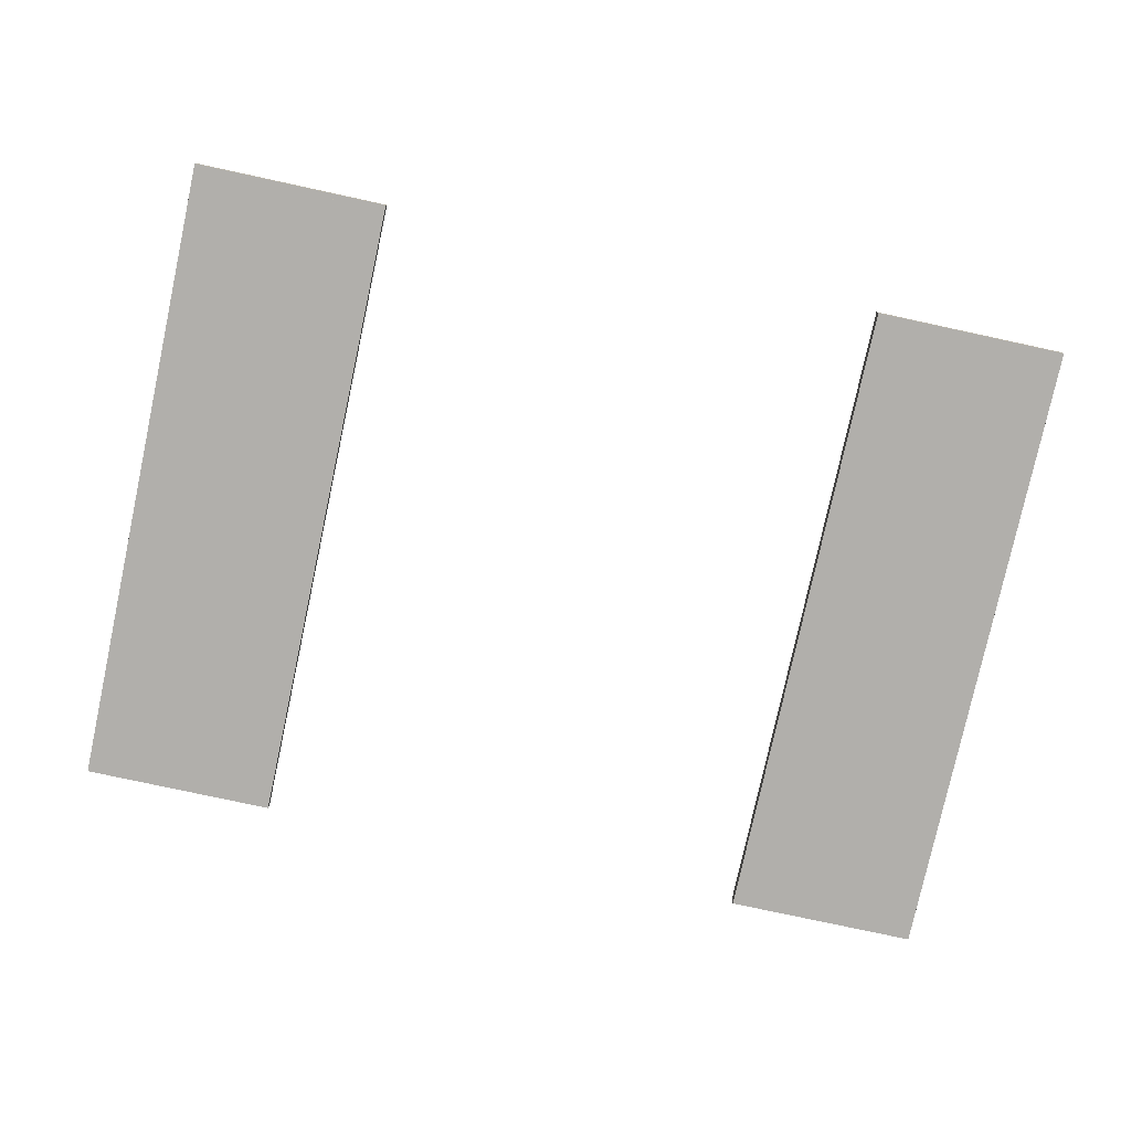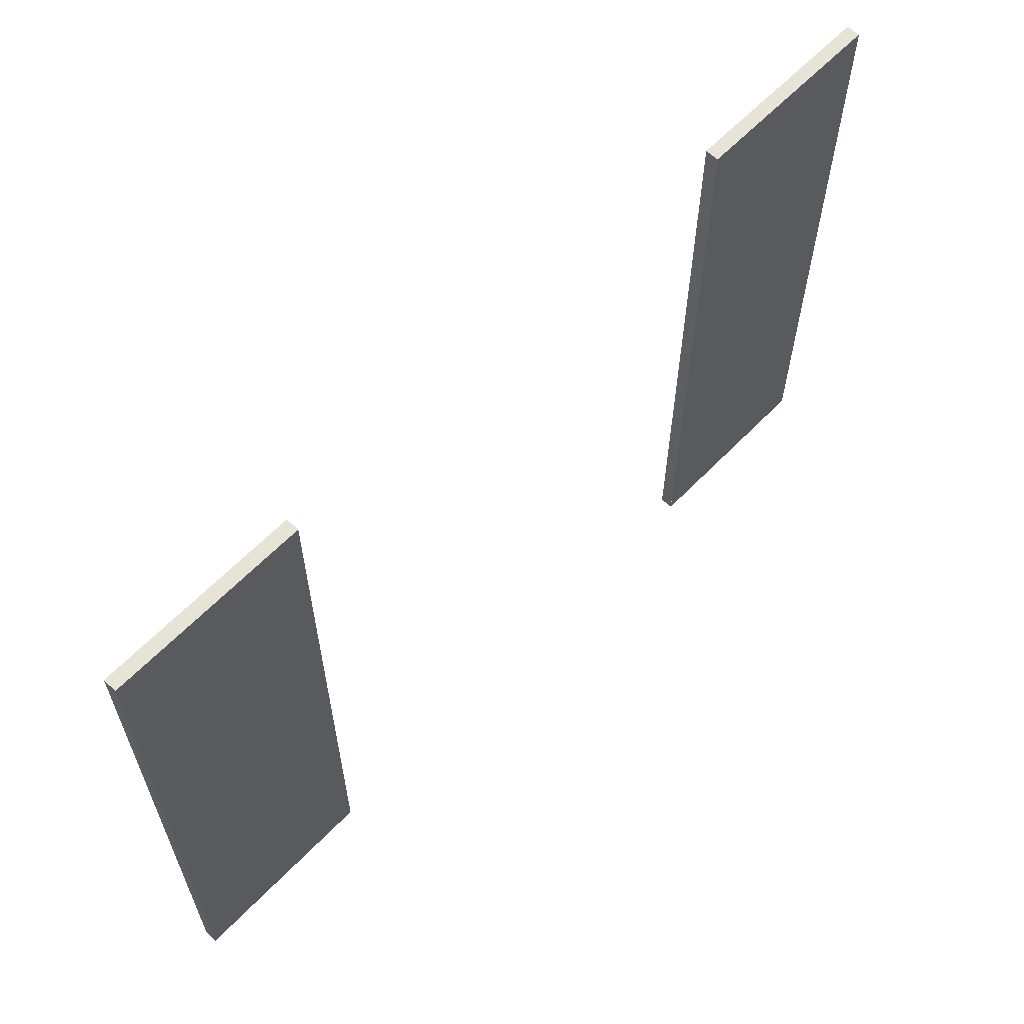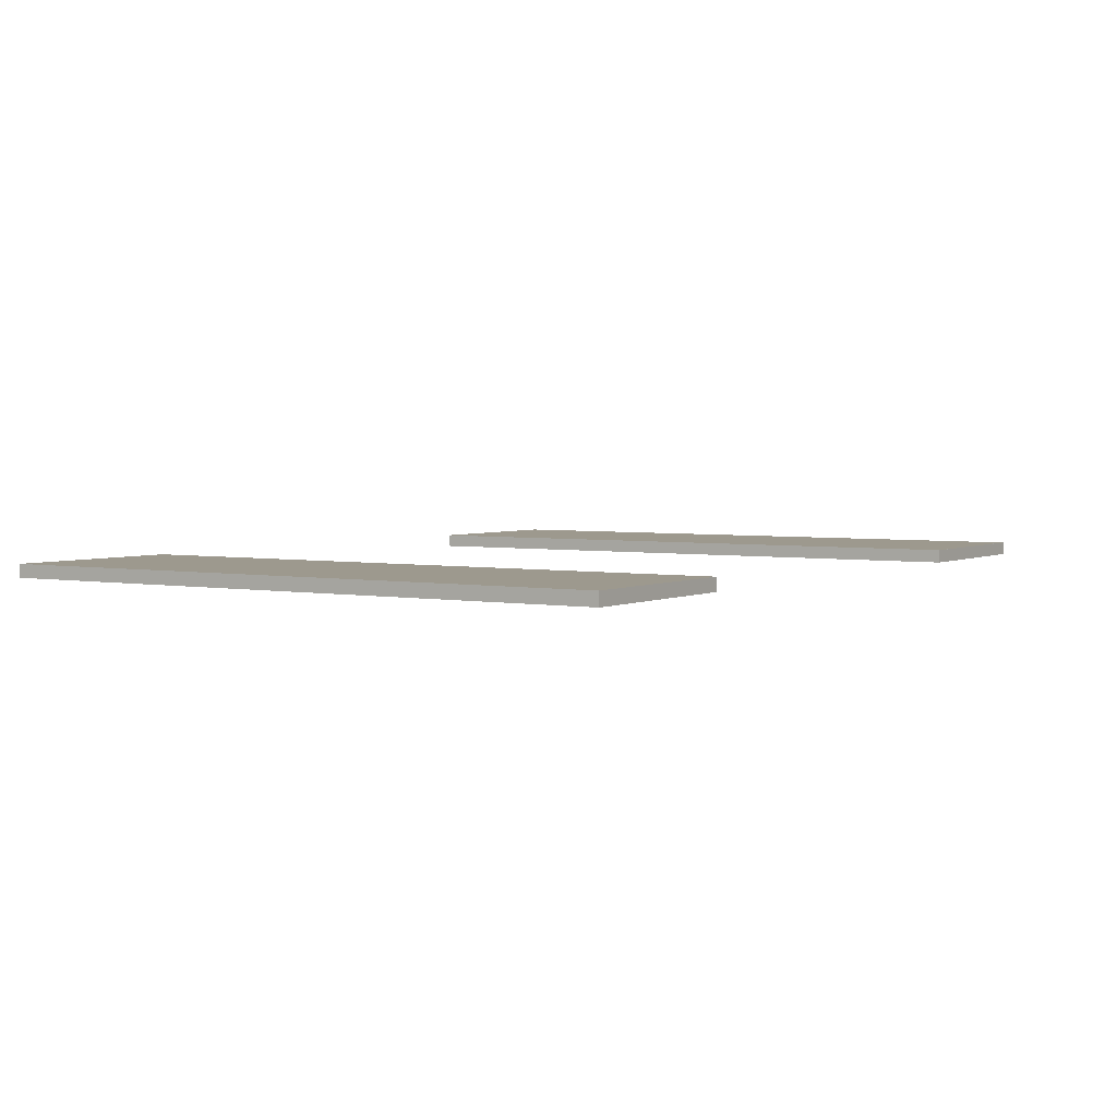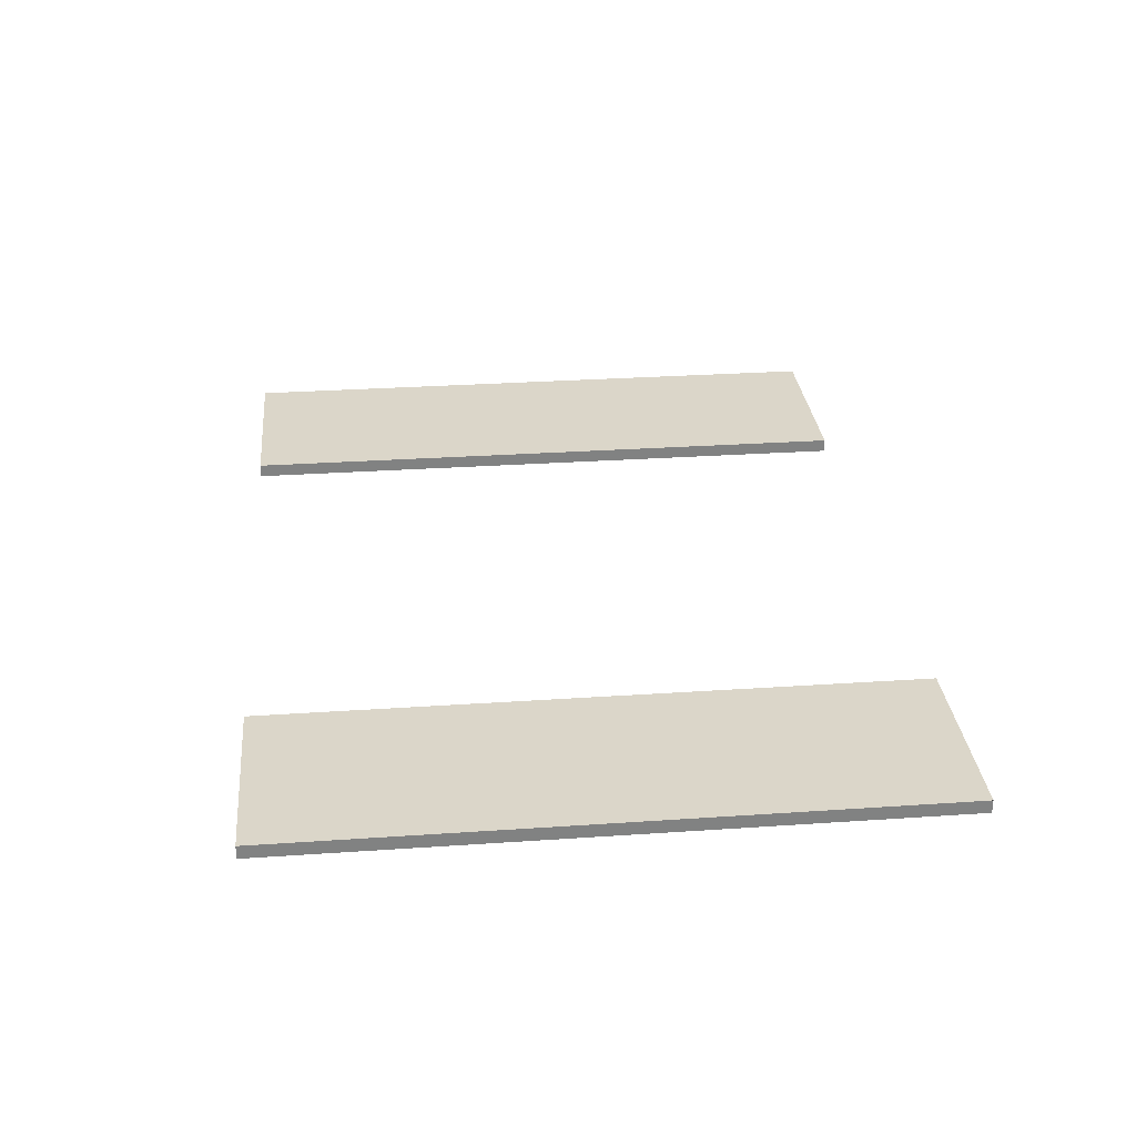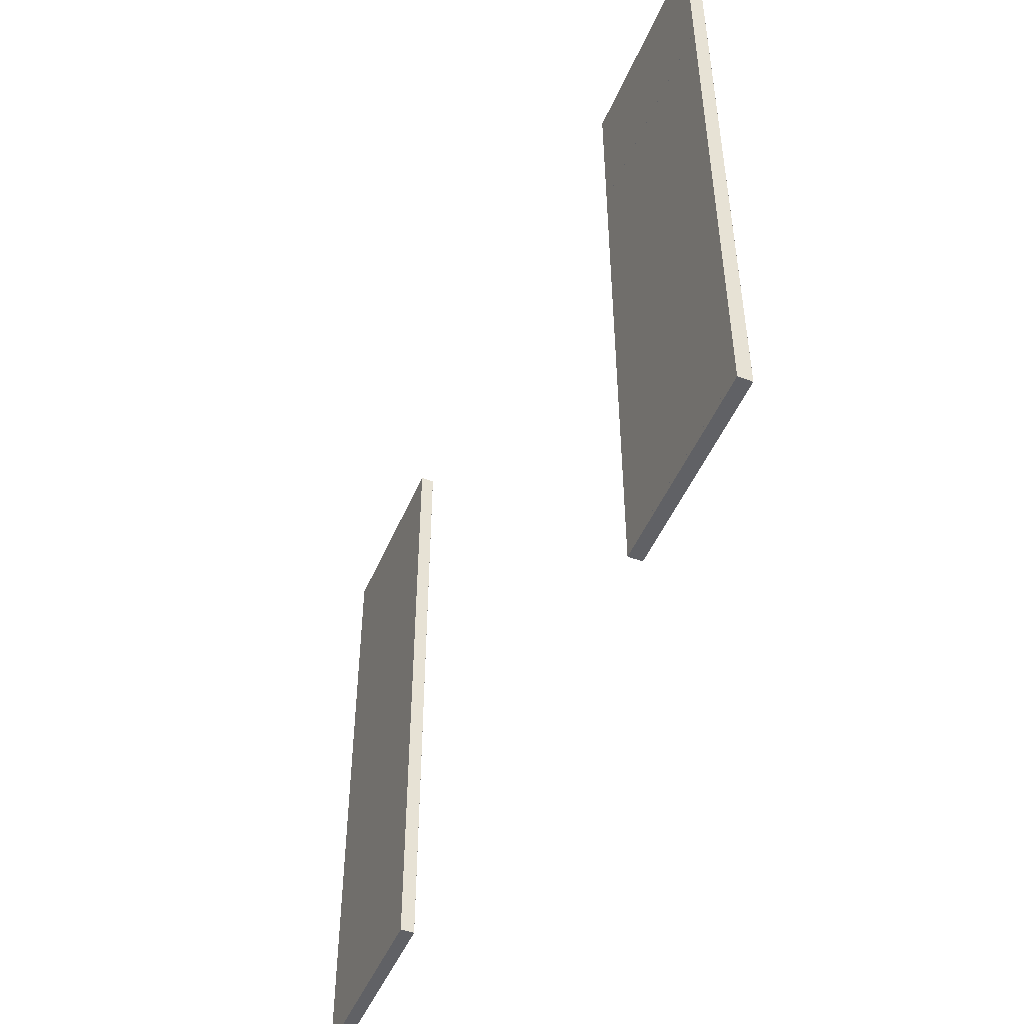
<metadata>
{"format":"obj","ext":"obj","renderer":"f3d","projection":"perspective","resolution":1024,"background":"white","views":[{"elev":-78.2,"azim":-12.2,"up":"+Z"},{"elev":62.0,"azim":-46.2,"up":"+Y"},{"elev":3.3,"azim":-57.5,"up":"+Z"},{"elev":29.8,"azim":-95.7,"up":"+Z"},{"elev":-48.7,"azim":-112.5,"up":"+Y"}]}
</metadata>
<code>
o Cube_Cube.001_Cube_Cube.006
v 11.43 14.23 -0.2381
v 11.43 -0.5567 0.1503
v 11.43 -0.5567 -0.2381
v 5.745 -0.5567 0.1503
v 5.745 -0.5567 -0.2381
v 5.745 14.23 -0.2381
v 11.43 14.23 0.1503
v 5.745 14.23 0.1503
v 5.745 -0.5567 -0.2381
v 5.745 -0.5567 0.1503
v 5.745 14.23 0.1503
v 5.745 14.23 -0.2381
v 5.745 14.23 -0.2375
v 11.43 -0.5567 -0.2375
v 5.745 -0.5567 -0.2375
v 11.43 14.23 0.1516
v 5.745 -0.5567 0.1516
v 11.43 -0.5567 0.1516
v 11.43 14.23 -0.2375
v 5.745 14.23 0.1516
f 1 2 3
f 3 4 5
f 6 7 1
f 8 9 10
f 1 7 2
f 3 2 4
f 6 11 7
f 8 12 9
f 13 14 15
f 16 17 18
f 13 19 14
f 16 20 17
o Cube_Cube.001_Cube_Cube.001_Cube_Cube.001_Cube_Cube.003
v 11.43 18.22 -0.2381
v 11.43 -0.7131 0.1503
v 11.43 -0.7131 -0.2381
v 5.745 -0.7131 0.1503
v 5.745 -0.7131 -0.2381
v 5.745 18.22 -0.2381
v 11.43 18.22 0.1503
v 5.745 18.22 0.1503
v 5.745 -0.7131 -0.2381
v 5.745 -0.7131 0.1503
v 5.745 18.22 0.1503
v 5.745 18.22 -0.2381
v 5.745 18.22 -0.2375
v 11.43 -0.7131 -0.2375
v 5.745 -0.7131 -0.2375
v 11.43 18.22 0.1516
v 5.745 -0.7131 0.1516
v 11.43 -0.7131 0.1516
v 11.43 18.22 -0.2375
v 5.745 18.22 0.1516
f 21 22 23
f 23 24 25
f 26 27 21
f 28 29 30
f 21 27 22
f 23 22 24
f 26 31 27
f 28 32 29
f 33 34 35
f 36 37 38
f 33 39 34
f 36 40 37
o Cube_Cube.001_Cube_Cube.002_Cube_Cube.001_Cube_Cube.004
v 31.99 18.22 -0.2381
v 31.99 -0.7131 0.1503
v 31.99 -0.7131 -0.2381
v 26.31 -0.7131 0.1503
v 26.31 -0.7131 -0.2381
v 26.31 18.22 -0.2381
v 31.99 18.22 0.1503
v 26.31 18.22 0.1503
v 26.31 -0.7131 -0.2381
v 26.31 -0.7131 0.1503
v 26.31 18.22 0.1503
v 26.31 18.22 -0.2381
v 26.31 18.22 -0.2375
v 31.99 -0.7131 -0.2375
v 26.31 -0.7131 -0.2375
v 31.99 18.22 0.1516
v 26.31 -0.7131 0.1516
v 31.99 -0.7131 0.1516
v 31.99 18.22 -0.2375
v 26.31 18.22 0.1516
f 41 42 43
f 43 44 45
f 46 47 41
f 48 49 50
f 41 47 42
f 43 42 44
f 46 51 47
f 48 52 49
f 53 54 55
f 56 57 58
f 53 59 54
f 56 60 57

</code>
